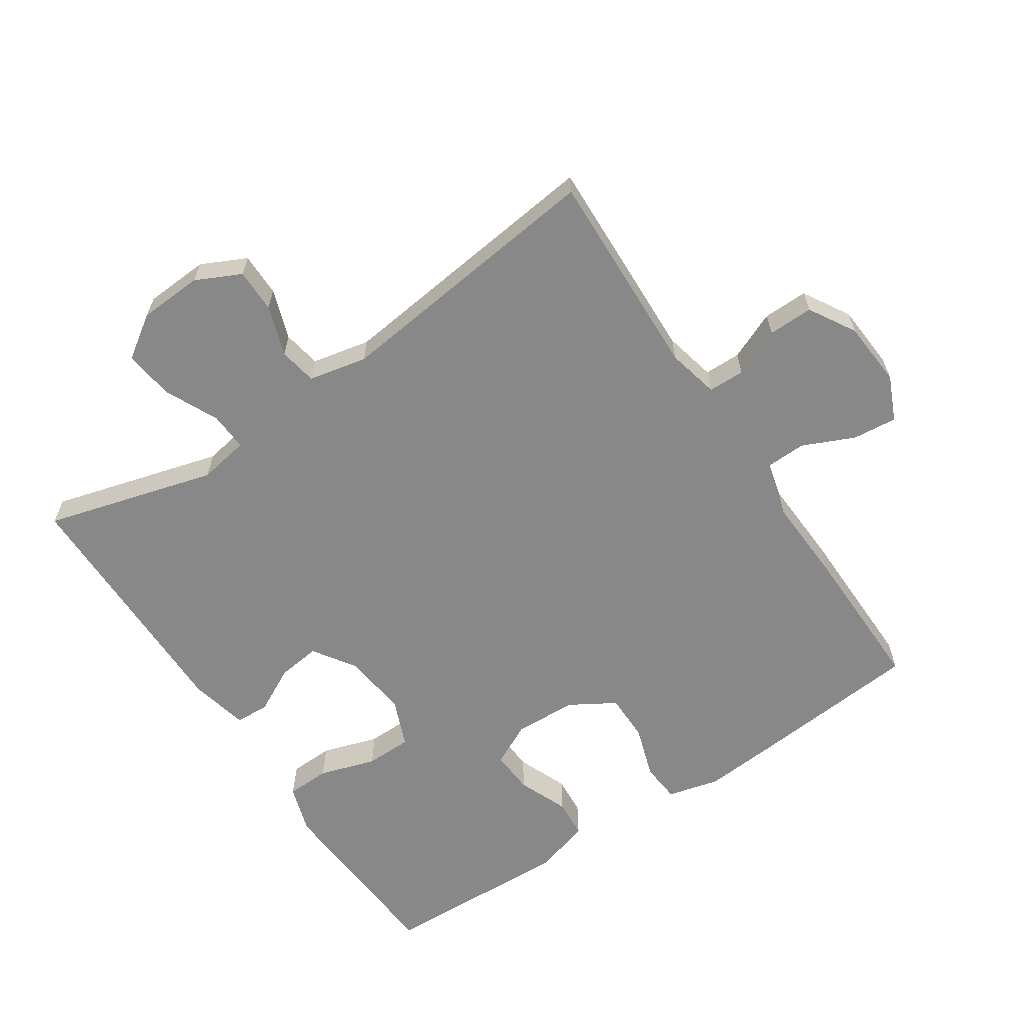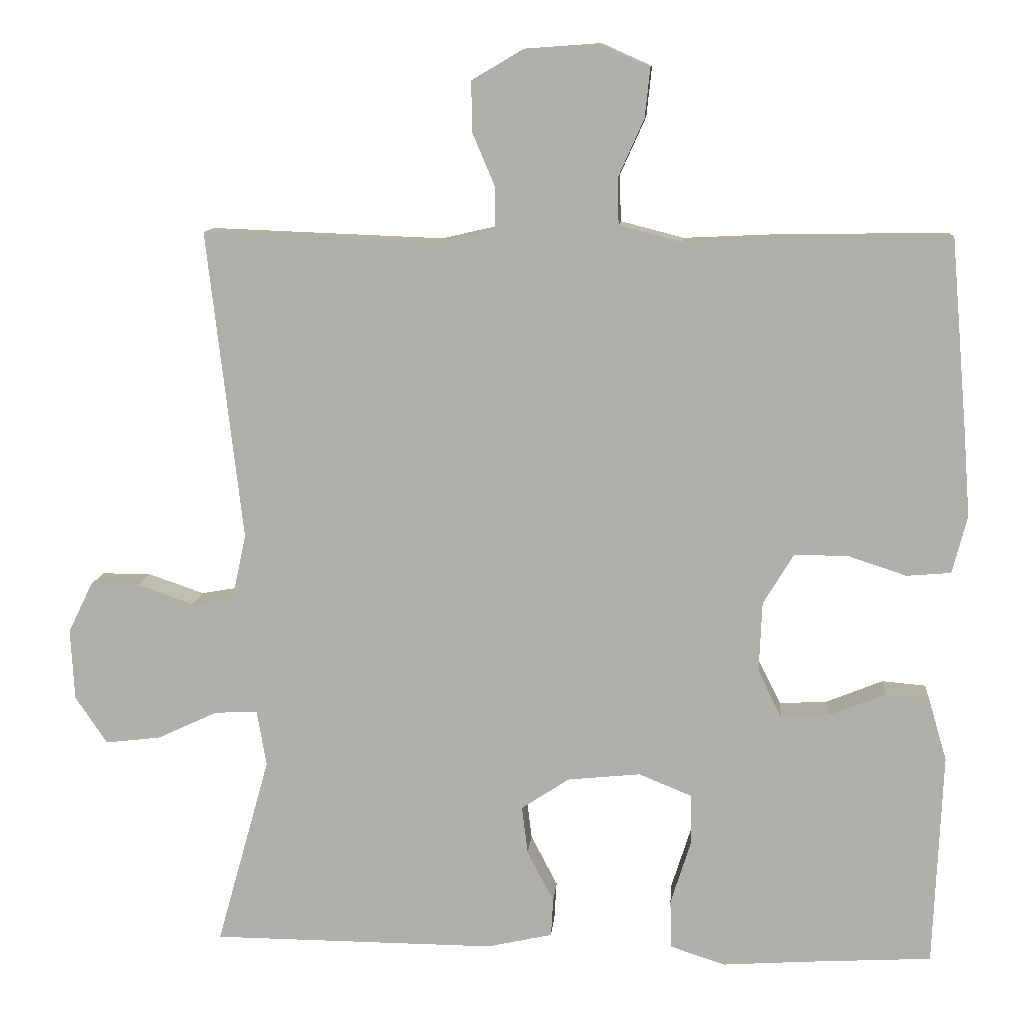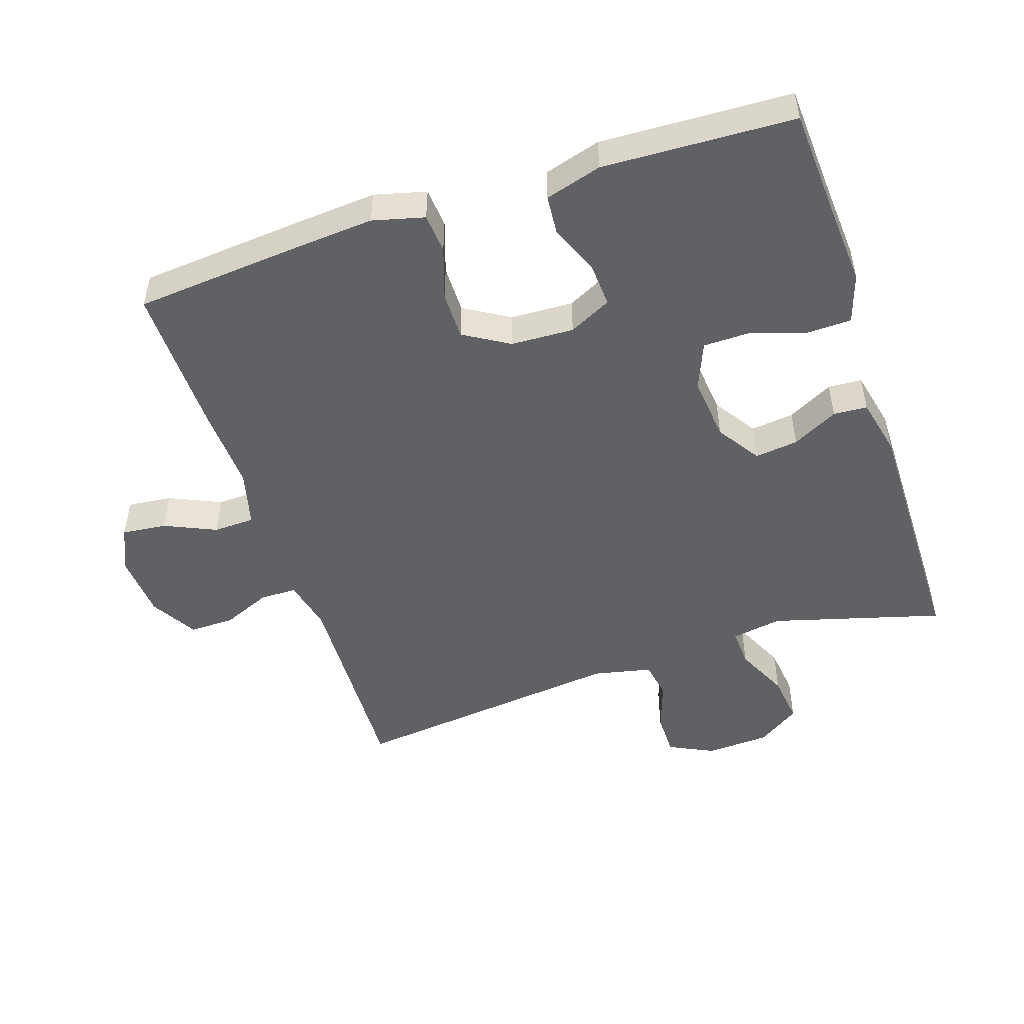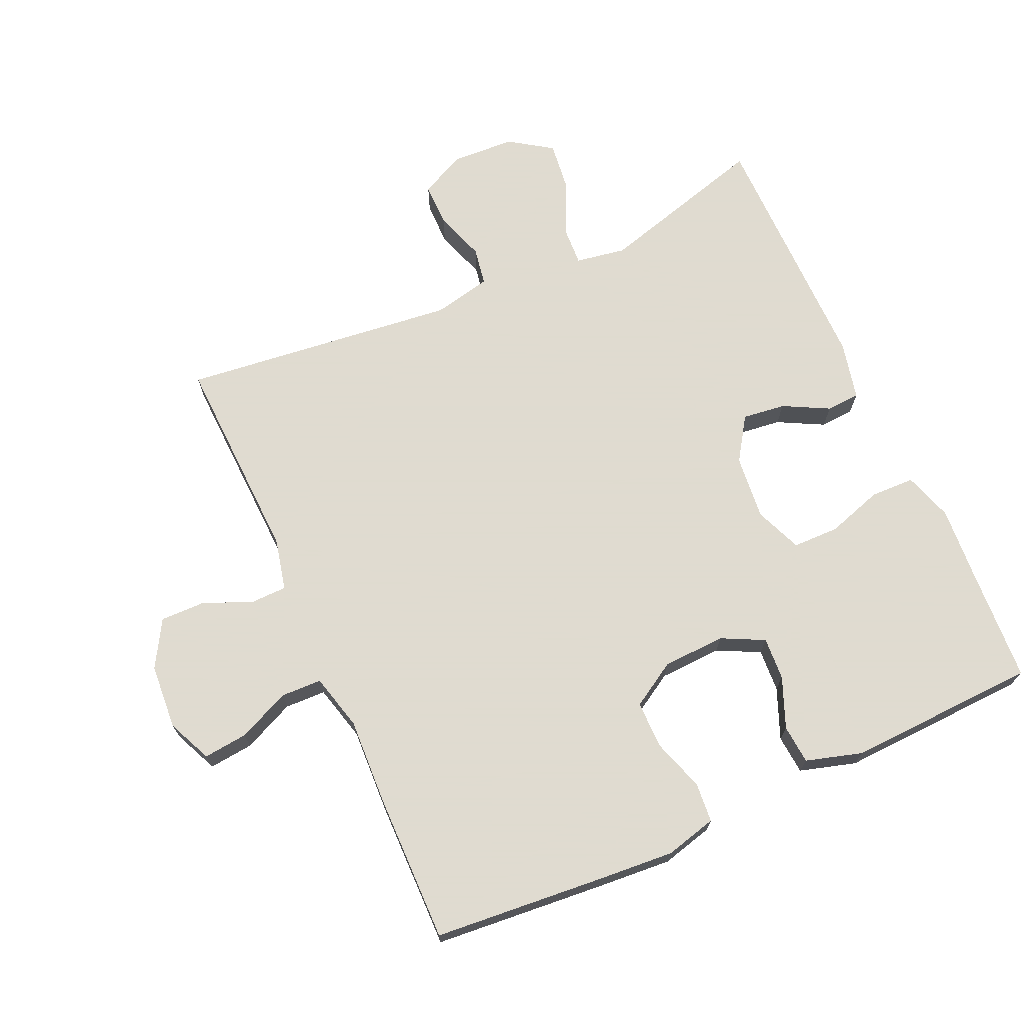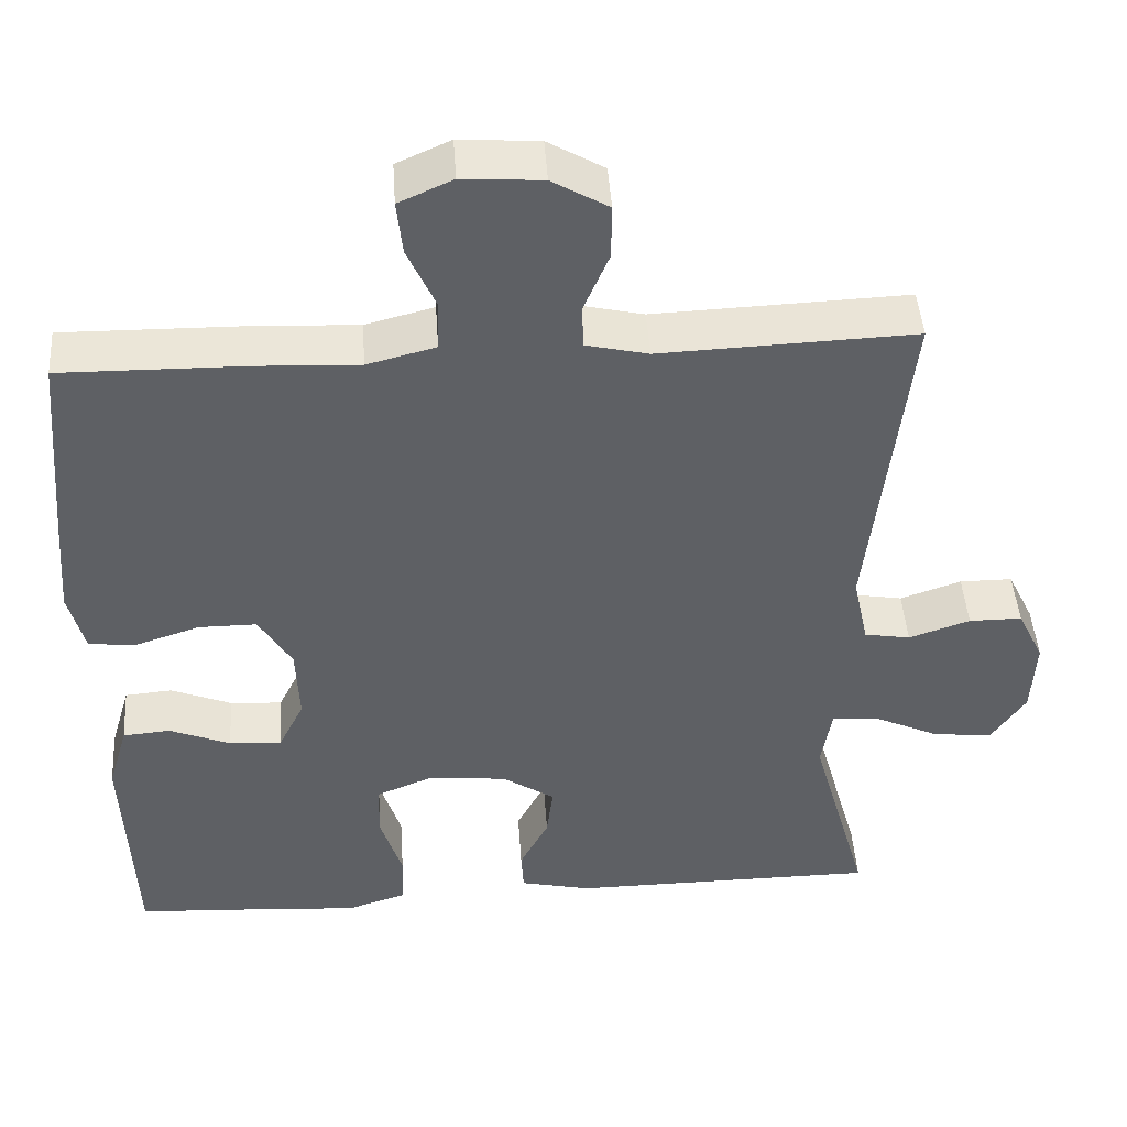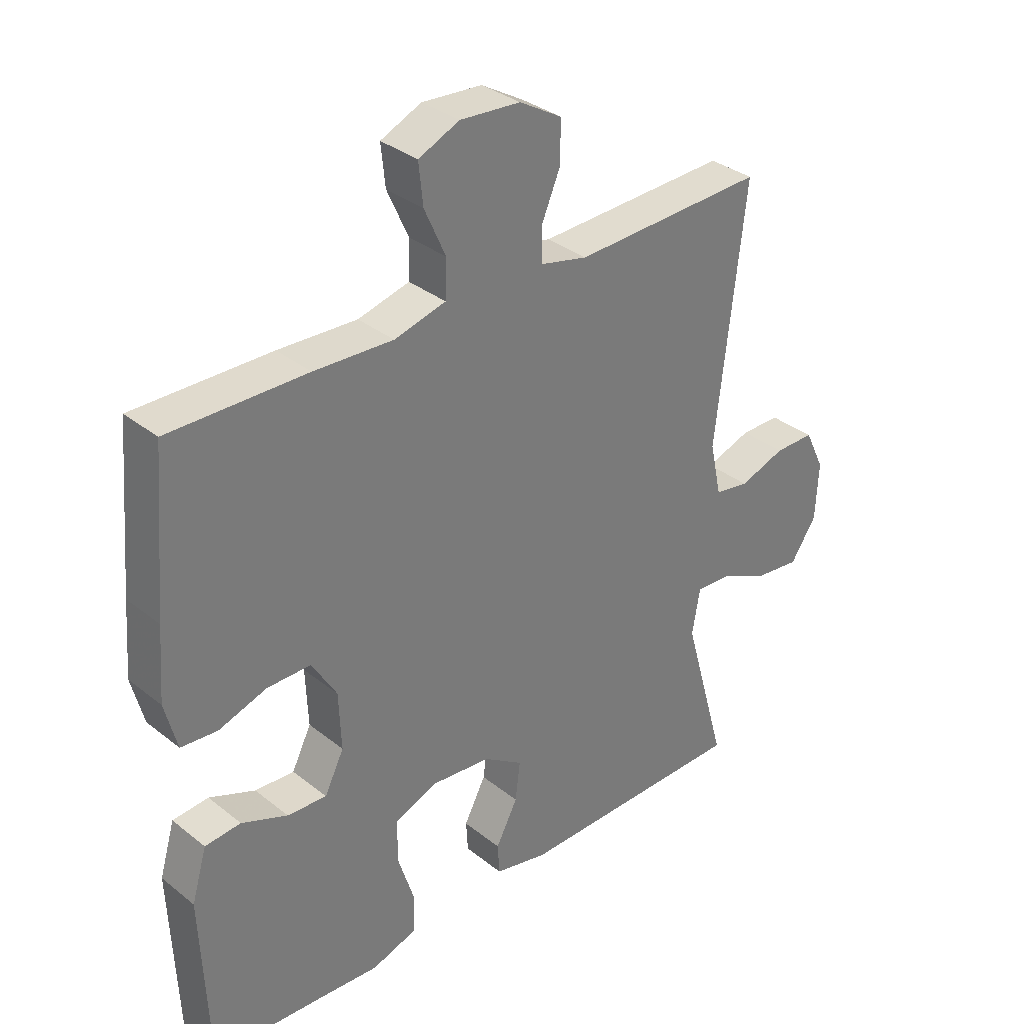
<metadata>
{"format":"obj","ext":"obj","renderer":"f3d","projection":"perspective","resolution":1024,"background":"white","views":[{"elev":-62.9,"azim":-56.2,"up":"+Y"},{"elev":11.0,"azim":4.9,"up":"+Z"},{"elev":-49.6,"azim":108.3,"up":"+Y"},{"elev":70.2,"azim":65.8,"up":"+Y"},{"elev":45.6,"azim":176.1,"up":"+Z"},{"elev":33.5,"azim":137.2,"up":"+Z"}]}
</metadata>
<code>
v -0.5 0.07 0.5
v -0.184 0.07 0.488
v -0.106 0.07 0.506
v -0.105 0.07 0.561
v -0.136 0.07 0.634
v -0.137 0.07 0.702
v -0.067 0.07 0.743
v 0.032 0.07 0.75
v 0.099 0.07 0.72
v 0.092 0.07 0.653
v 0.057 0.07 0.575
v 0.059 0.07 0.513
v 0.144 0.07 0.491
v 0.274 0.07 0.497
v 0.5 0.07 0.5
v 0.522 0.07 0.245
v 0.531 0.07 0.127
v 0.511 0.07 0.049
v 0.451 0.07 0.044
v 0.372 0.07 0.07
v 0.3 0.07 0.07
v 0.259 0.07 0.002
v 0.255 0.07 -0.093
v 0.287 0.07 -0.157
v 0.352 0.07 -0.153
v 0.428 0.07 -0.122
v 0.487 0.07 -0.127
v 0.512 0.07 -0.212
v 0.5 0.07 -0.5
v 0.329 0.07 -0.51
v 0.215 0.07 -0.518
v 0.141 0.07 -0.494
v 0.139 0.07 -0.428
v 0.166 0.07 -0.343
v 0.165 0.07 -0.273
v 0.094 0.07 -0.244
v -0.004 0.07 -0.254
v -0.069 0.07 -0.297
v -0.061 0.07 -0.362
v -0.025 0.07 -0.431
v -0.028 0.07 -0.482
v -0.116 0.07 -0.502
v -0.5 0.07 -0.5
v -0.428 0.07 -0.243
v -0.441 0.07 -0.167
v -0.499 0.07 -0.17
v -0.58 0.07 -0.208
v -0.655 0.07 -0.217
v -0.698 0.07 -0.153
v -0.703 0.07 -0.057
v -0.67 0.07 0.011
v -0.604 0.07 0.011
v -0.528 0.07 -0.015
v -0.471 0.07 -0.005
v -0.452 0.07 0.083
v -0.5 0 0.5
v -0.184 0 0.488
v -0.106 0 0.506
v -0.105 0 0.561
v -0.136 0 0.634
v -0.137 0 0.702
v -0.067 0 0.743
v 0.032 0 0.75
v 0.099 0 0.72
v 0.092 0 0.653
v 0.057 0 0.575
v 0.059 0 0.513
v 0.144 0 0.491
v 0.274 0 0.497
v 0.5 0 0.5
v 0.522 0 0.245
v 0.531 0 0.127
v 0.511 0 0.049
v 0.451 0 0.044
v 0.372 0 0.07
v 0.3 0 0.07
v 0.259 0 0.002
v 0.255 0 -0.093
v 0.287 0 -0.157
v 0.352 0 -0.153
v 0.428 0 -0.122
v 0.487 0 -0.127
v 0.512 0 -0.212
v 0.5 0 -0.5
v 0.329 0 -0.51
v 0.215 0 -0.518
v 0.141 0 -0.494
v 0.139 0 -0.428
v 0.166 0 -0.343
v 0.165 0 -0.273
v 0.094 0 -0.244
v -0.004 0 -0.254
v -0.069 0 -0.297
v -0.061 0 -0.362
v -0.025 0 -0.431
v -0.028 0 -0.482
v -0.116 0 -0.502
v -0.5 0 -0.5
v -0.428 0 -0.243
v -0.441 0 -0.167
v -0.499 0 -0.17
v -0.58 0 -0.208
v -0.655 0 -0.217
v -0.698 0 -0.153
v -0.703 0 -0.057
v -0.67 0 0.011
v -0.604 0 0.011
v -0.528 0 -0.015
v -0.471 0 -0.005
v -0.452 0 0.083
f 51 52 53
f 50 51 53
f 49 50 53
f 48 49 53
f 47 48 53
f 46 47 53
f 45 46 53 54
f 42 43 44
f 41 42 44
f 40 41 44
f 39 40 44
f 38 39 44 45
f 45 54 55
f 38 45 55
f 37 38 55
f 32 33 34
f 31 32 34
f 30 31 34
f 30 34 35
f 29 30 35
f 28 29 35
f 27 28 35
f 26 27 35
f 25 26 35
f 24 25 35 36
f 18 19 20
f 17 18 20
f 16 17 20
f 15 16 20
f 14 15 20
f 13 14 20
f 12 13 20 21
f 9 10 11
f 8 9 11
f 7 8 11
f 6 7 11
f 5 6 11
f 4 5 11
f 3 4 11 12
f 12 21 22
f 3 12 22
f 2 3 22
f 55 1 2
f 37 55 2
f 36 37 2
f 24 36 2
f 23 24 2
f 2 22 23
f 108 107 106
f 108 106 105
f 108 105 104
f 108 104 103
f 108 103 102
f 108 102 101
f 109 108 101 100
f 99 98 97
f 99 97 96
f 99 96 95
f 99 95 94
f 100 99 94 93
f 110 109 100
f 110 100 93
f 110 93 92
f 89 88 87
f 89 87 86
f 89 86 85
f 90 89 85
f 90 85 84
f 90 84 83
f 90 83 82
f 90 82 81
f 90 81 80
f 91 90 80 79
f 75 74 73
f 75 73 72
f 75 72 71
f 75 71 70
f 75 70 69
f 75 69 68
f 76 75 68 67
f 66 65 64
f 66 64 63
f 66 63 62
f 66 62 61
f 66 61 60
f 66 60 59
f 67 66 59 58
f 77 76 67
f 77 67 58
f 77 58 57
f 57 56 110
f 57 110 92
f 57 92 91
f 57 91 79
f 57 79 78
f 78 77 57
f 1 56 57 2
f 2 57 58 3
f 3 58 59 4
f 4 59 60 5
f 5 60 61 6
f 6 61 62 7
f 7 62 63 8
f 8 63 64 9
f 9 64 65 10
f 10 65 66 11
f 11 66 67 12
f 12 67 68 13
f 13 68 69 14
f 14 69 70 15
f 15 70 71 16
f 16 71 72 17
f 17 72 73 18
f 18 73 74 19
f 19 74 75 20
f 20 75 76 21
f 21 76 77 22
f 22 77 78 23
f 23 78 79 24
f 24 79 80 25
f 25 80 81 26
f 26 81 82 27
f 27 82 83 28
f 28 83 84 29
f 29 84 85 30
f 30 85 86 31
f 31 86 87 32
f 32 87 88 33
f 33 88 89 34
f 34 89 90 35
f 35 90 91 36
f 36 91 92 37
f 37 92 93 38
f 38 93 94 39
f 39 94 95 40
f 40 95 96 41
f 41 96 97 42
f 42 97 98 43
f 43 98 99 44
f 44 99 100 45
f 45 100 101 46
f 46 101 102 47
f 47 102 103 48
f 48 103 104 49
f 49 104 105 50
f 50 105 106 51
f 51 106 107 52
f 52 107 108 53
f 53 108 109 54
f 54 109 110 55
f 55 110 56 1

</code>
